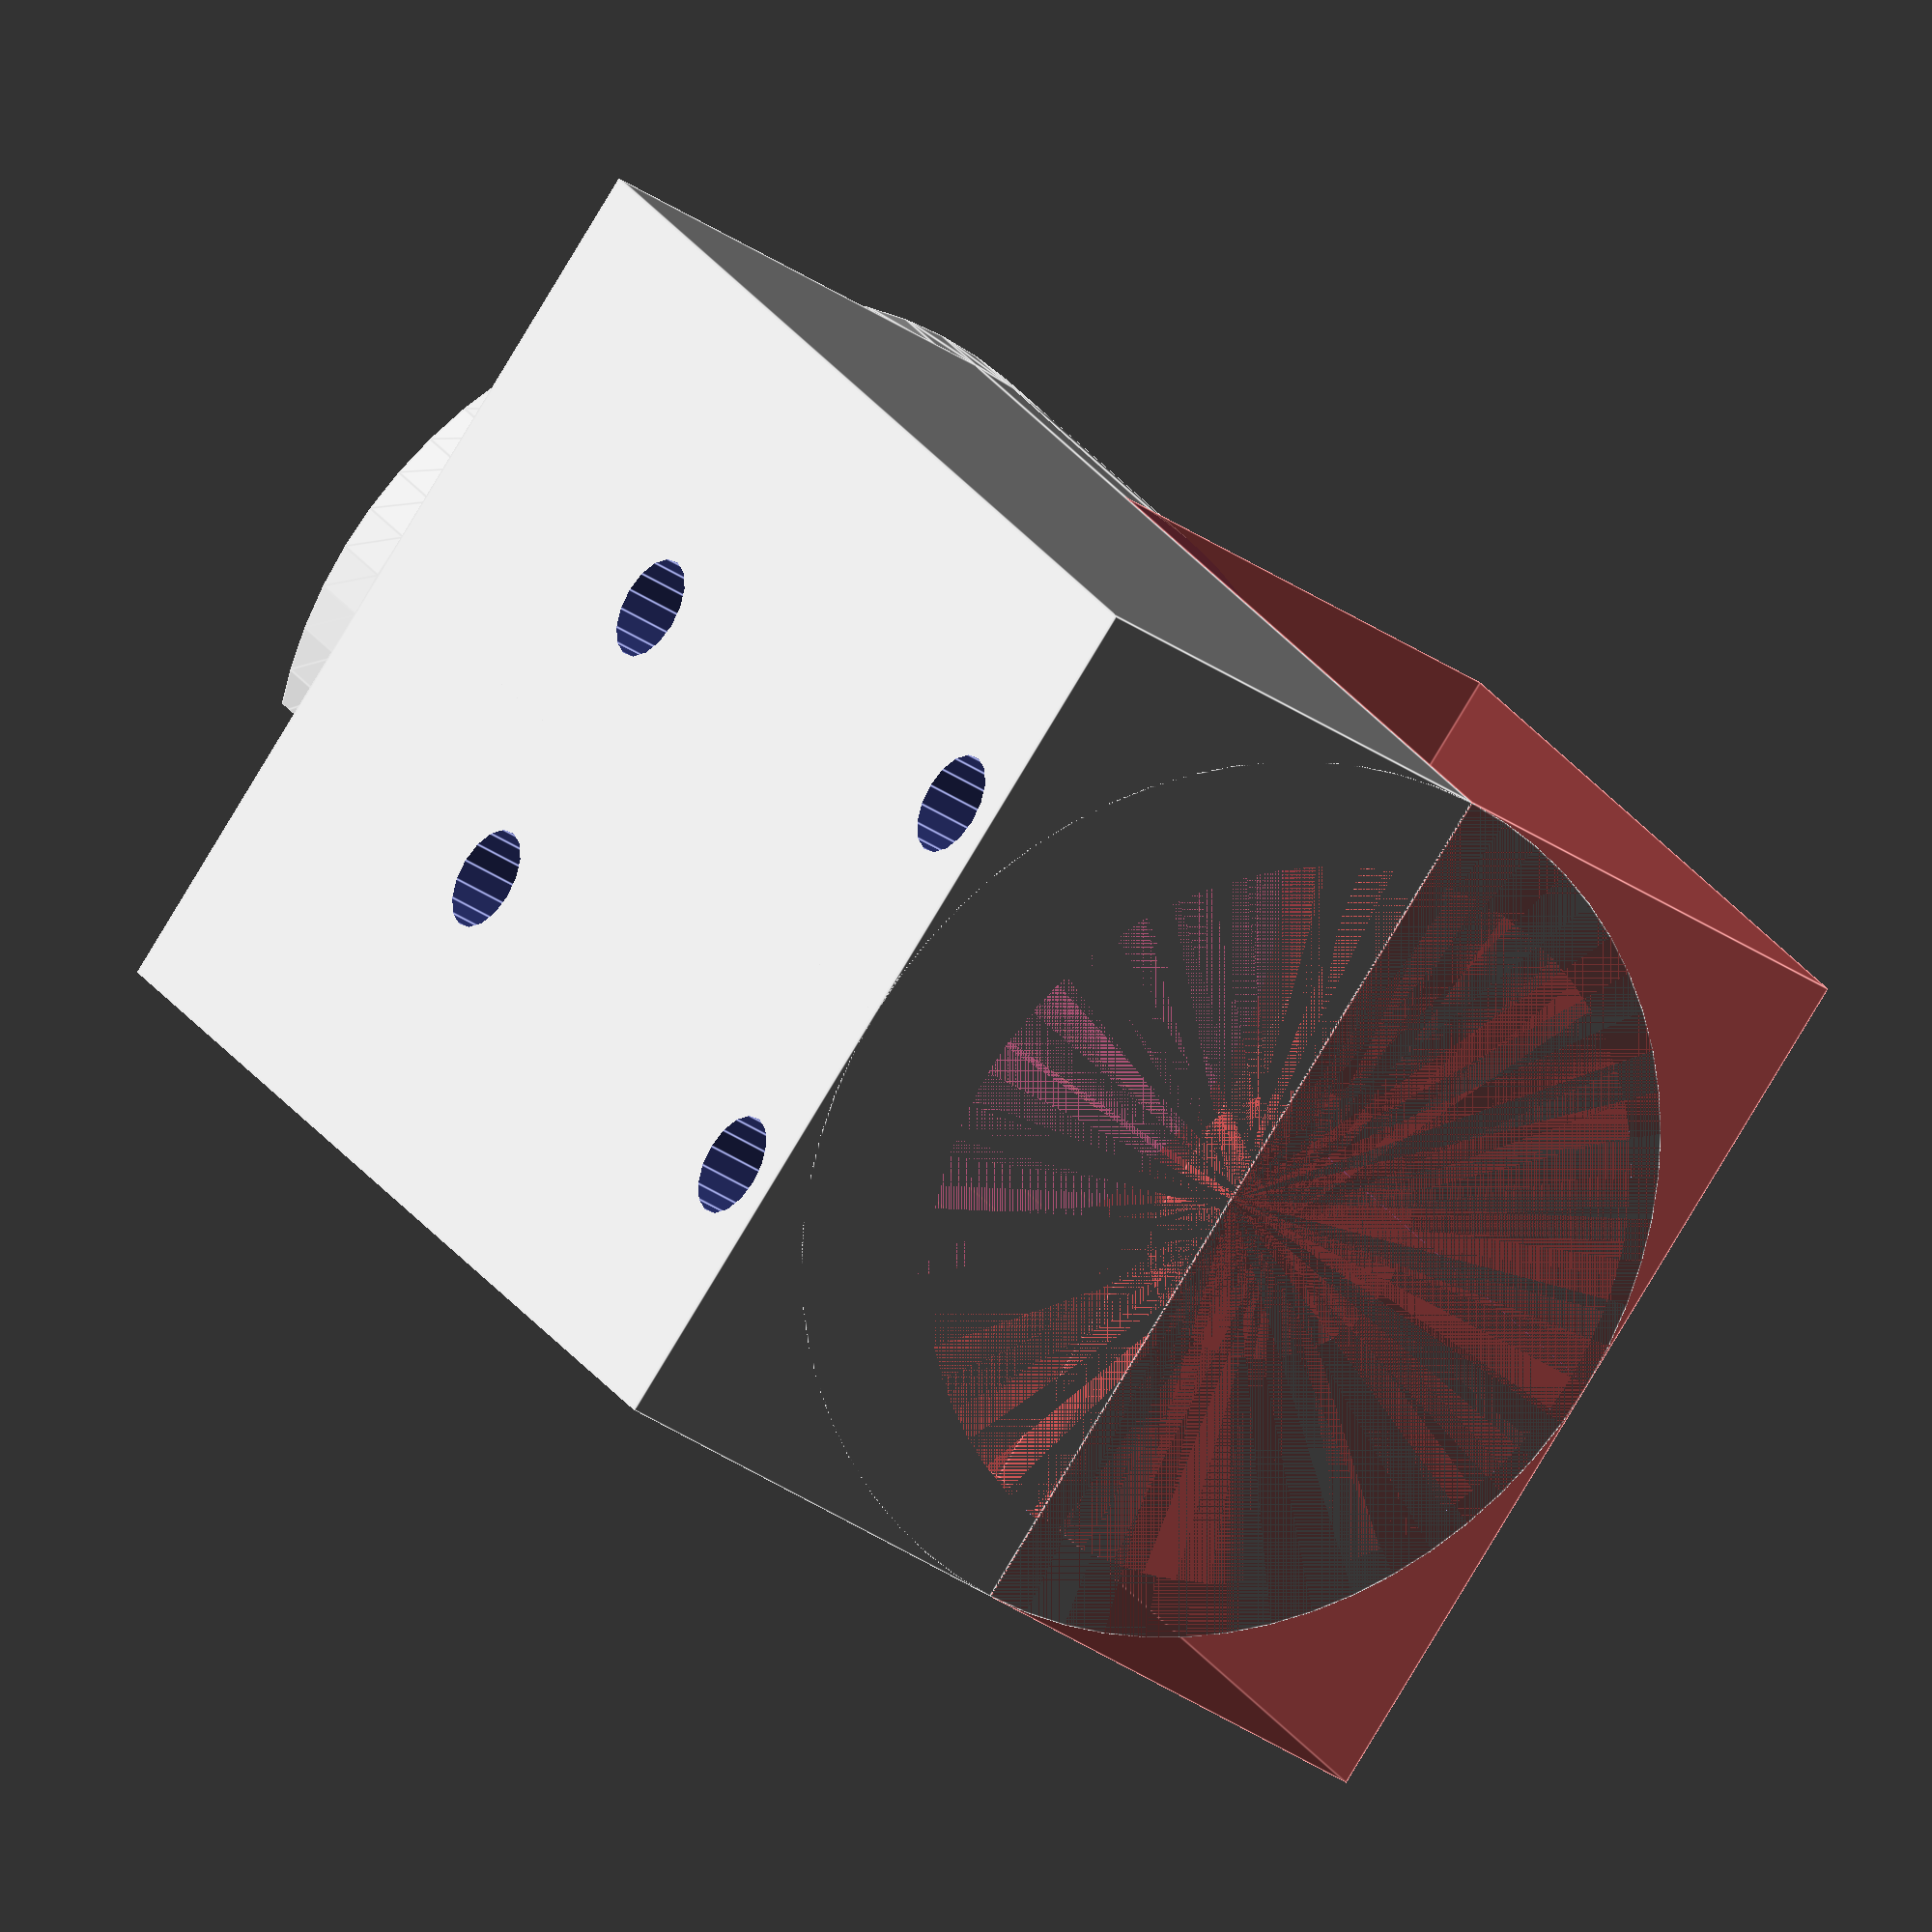
<openscad>
fn=64;
$fn=fn;


motor_d=36;
motor_l=60;


plate_screw_d   = 3;
plate_screw_off = 25/2;
plate_gear_hole_d = 13.5;
plate_gear_hole_l = 16;

bottom_screw_1_gap_y = 20;
bottom_screw_2_gap_y = 15;
bottom_screw_1_gap_x = 4;
bottom_screw_2_gap_x = 37;



bottom_t = 7;
front_t = 4;

motor_case_d = motor_d+front_t*2;

translate([motor_l,motor_case_d/2,motor_case_d/2])
rotate([0,90,0])
plate(plate_h=4);



difference(){
  motor_case();

  translate([0,front_t,bottom_t])
  motor();

  translate([0,front_t,bottom_t-3])
  bottom_screws();

  #translate([0,0,motor_case_d/2]) 
  cube([motor_l-18, motor_case_d,motor_case_d/2]);
}

module motor_case(){
  translate([0,motor_case_d/2,motor_case_d/2])
  rotate([0,90,0])
  cylinder(d=motor_case_d,h=motor_l);
  cube([motor_l,motor_case_d,motor_case_d/2]);
}

module bottom_screws(){
  translate([bottom_screw_1_gap_x,(motor_d-bottom_screw_1_gap_y)/2,0])
  {
    screw();
    translate([0,bottom_screw_1_gap_y,0])
    screw();
  }

  translate([bottom_screw_2_gap_x,(motor_d-bottom_screw_2_gap_y)/2,0])
  {
    screw();
    translate([0,bottom_screw_2_gap_y,0])
    screw();
  }
}


module screw(d1=8,d2=5, l2=20, l1=50){
  cylinder(d=d1,h=l1,$fn=fn/4);
  translate([0,0,-l2])
  cylinder(d=d2,h=l2,$fn=fn/4);
}

module motor(){
  translate([0,motor_d/2,motor_d/2])
  rotate([0,90,0])
  union(){
    // translate([0,0,plate_gear_hole_l])
    cylinder(d=motor_d,h=motor_l);
    cylinder(d=plate_gear_hole_d,h=motor_l+plate_gear_hole_l);
  }
}

module plate(plate_h=1.5, plate_off_x_plus=1,plate_off_y_plus=14){


  // translate([-29,0,18.5])
  rotate([0,0,180])

  difference(){
    linear_extrude(height = plate_h) 
    difference(){
      circle(d=motor_case_d);
      circle(d=plate_gear_hole_d);

      // START SCREW HOLES
      translate([plate_screw_off,0,0])
      circle(d=plate_screw_d,$fn=fn/8);

      translate([-plate_screw_off,0,0])
      circle(d=plate_screw_d,$fn=fn/8);

      translate([0,plate_screw_off,0])
      circle(d=plate_screw_d,$fn=fn/8);

      translate([0,-plate_screw_off,0])
      circle(d=plate_screw_d,$fn=fn/8);
      // END SCREW HOLES
    }

    translate([-motor_case_d/2,motor_case_d/2-plate_off_y_plus,plate_off_x_plus])
    cube([motor_case_d,motor_case_d,plate_h]);
  }
}


</openscad>
<views>
elev=218.1 azim=127.1 roll=310.3 proj=o view=edges
</views>
